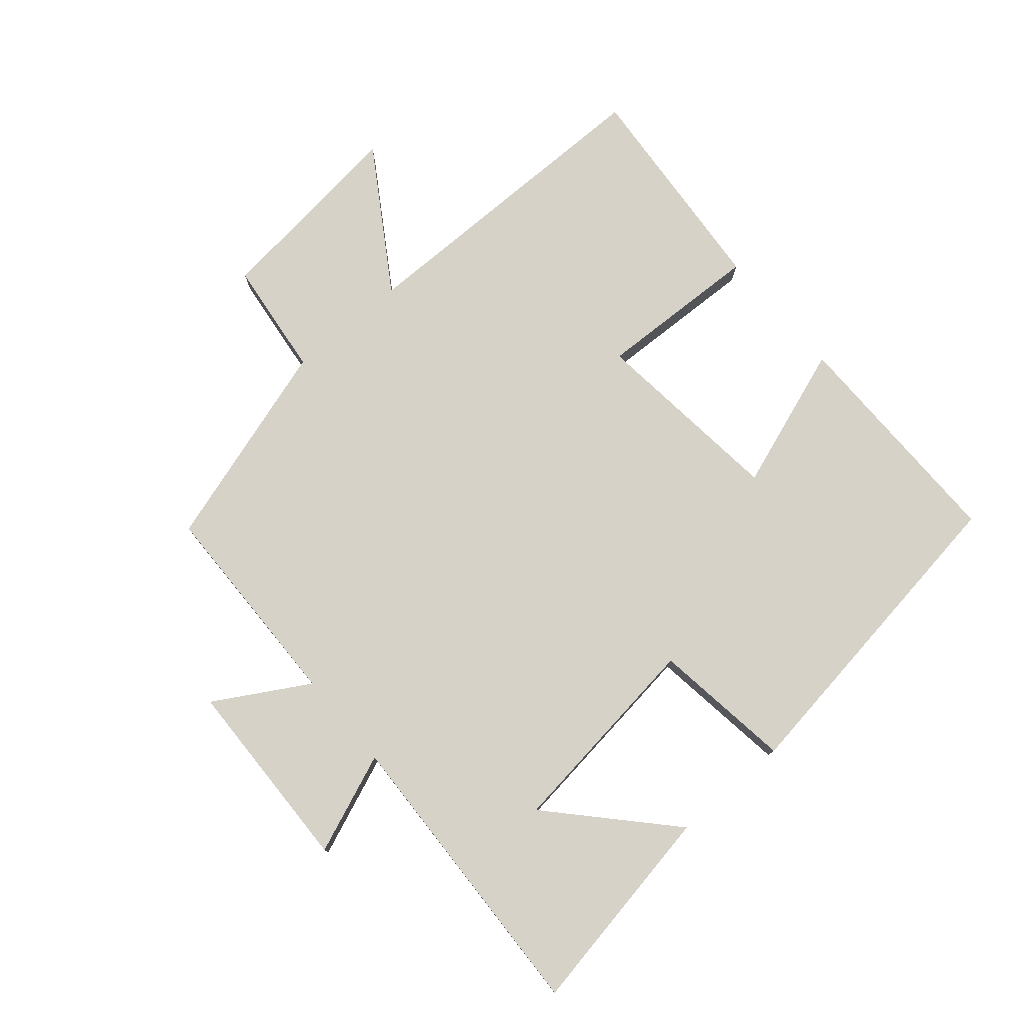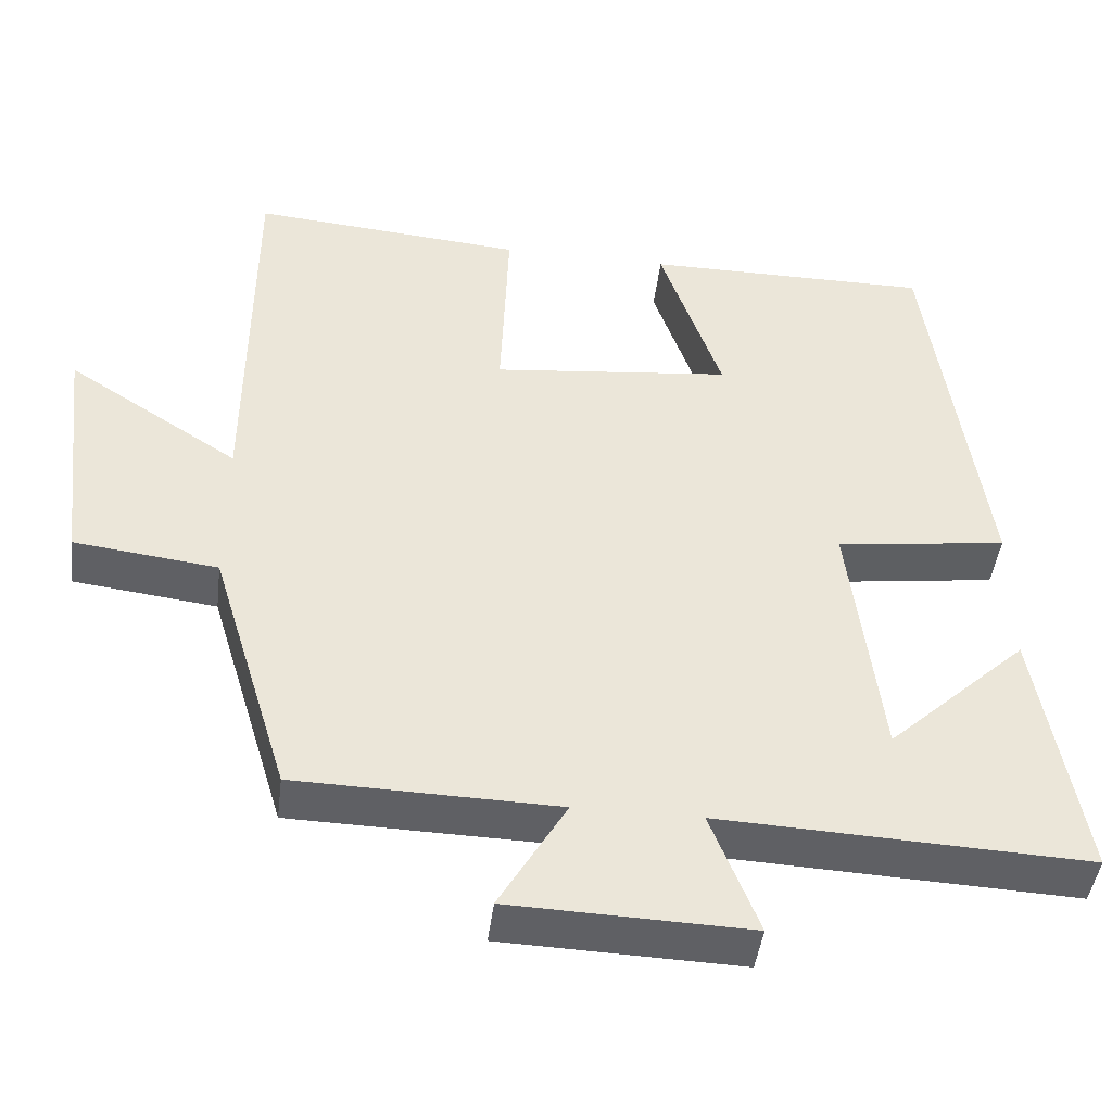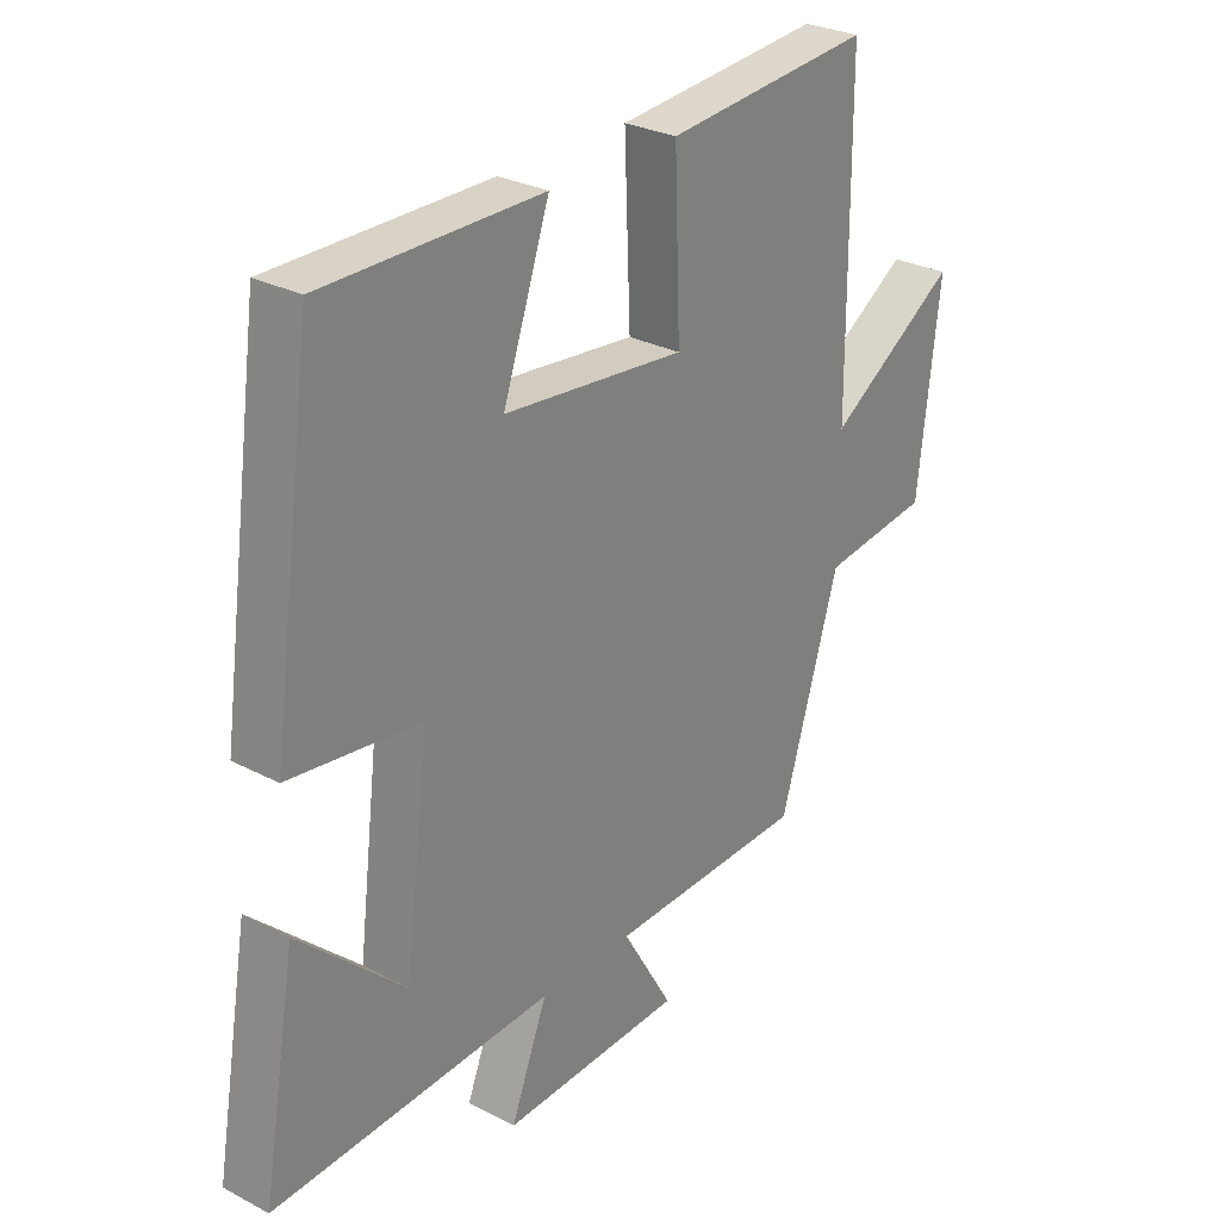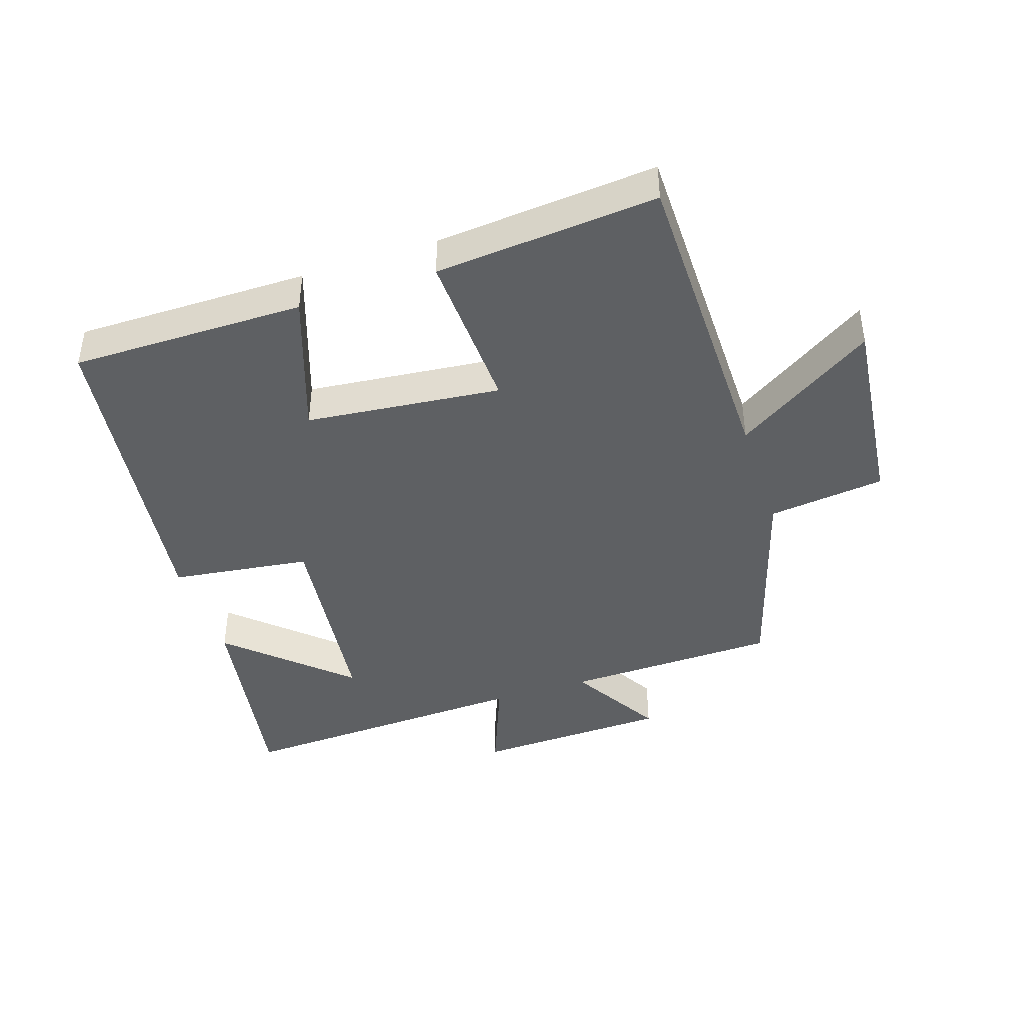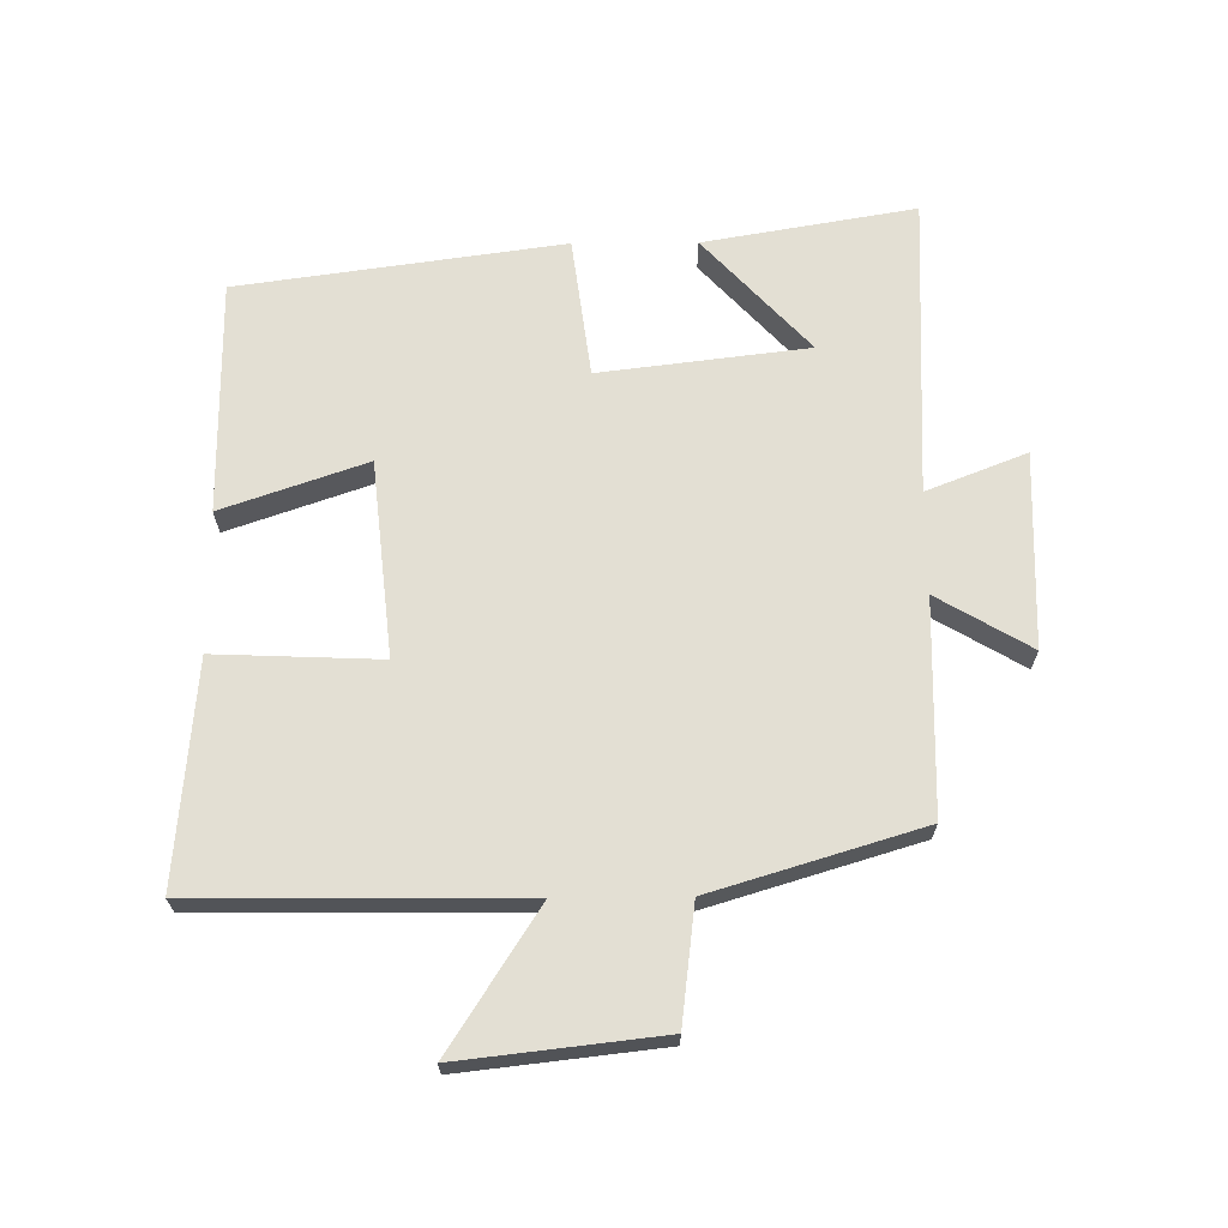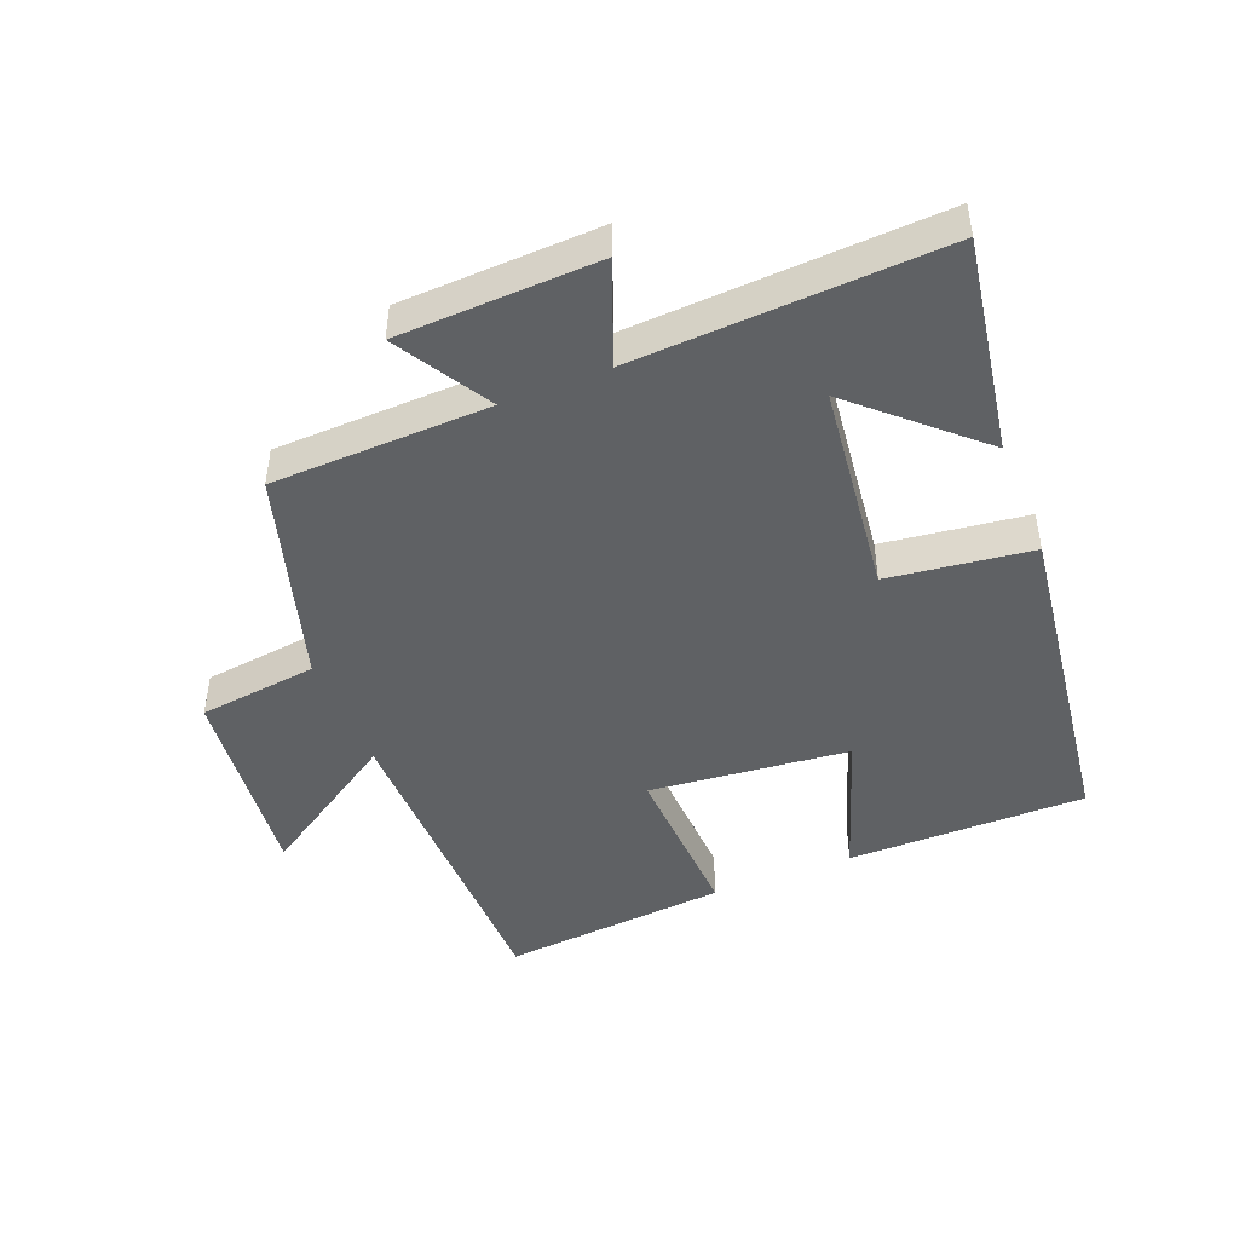
<metadata>
{"format":"obj","ext":"obj","renderer":"f3d","projection":"perspective","resolution":1024,"background":"white","views":[{"elev":77.6,"azim":-130.6,"up":"+Y"},{"elev":-44.4,"azim":173.0,"up":"+Z"},{"elev":28.3,"azim":-51.7,"up":"+Z"},{"elev":-42.5,"azim":18.4,"up":"+Y"},{"elev":66.9,"azim":89.6,"up":"+Y"},{"elev":-45.9,"azim":-157.9,"up":"+Y"}]}
</metadata>
<code>
v -0.429 0.07 0.501
v -0.065 0.07 0.5
v -0.143 0.07 0.276
v 0.161 0.07 0.244
v 0.151 0.07 0.5
v 0.497 0.07 0.529
v 0.5 0.07 0.027
v 0.718 0.07 0.167
v 0.682 0.07 -0.145
v 0.5 0.07 -0.167
v 0.401 0.07 -0.492
v 0.069 0.07 -0.5
v 0.154 0.07 -0.645
v -0.15 0.07 -0.655
v -0.089 0.07 -0.5
v -0.557 0.07 -0.521
v -0.5 0.07 -0.192
v -0.322 0.07 -0.357
v -0.282 0.07 -0.033
v -0.5 0.07 -0.004
v -0.429 0 0.501
v -0.065 0 0.5
v -0.143 0 0.276
v 0.161 0 0.244
v 0.151 0 0.5
v 0.497 0 0.529
v 0.5 0 0.027
v 0.718 0 0.167
v 0.682 0 -0.145
v 0.5 0 -0.167
v 0.401 0 -0.492
v 0.069 0 -0.5
v 0.154 0 -0.645
v -0.15 0 -0.655
v -0.089 0 -0.5
v -0.557 0 -0.521
v -0.5 0 -0.192
v -0.322 0 -0.357
v -0.282 0 -0.033
v -0.5 0 -0.004
f 19 20 1 2
f 16 17 18
f 15 16 18
f 15 18 19
f 12 13 14 15
f 10 11 12 15
f 10 15 19
f 7 8 9 10
f 4 5 6 7
f 3 4 7 10
f 19 2 3
f 3 10 19
f 22 21 40 39
f 38 37 36
f 38 36 35
f 39 38 35
f 35 34 33 32
f 35 32 31 30
f 39 35 30
f 30 29 28 27
f 27 26 25 24
f 30 27 24 23
f 23 22 39
f 39 30 23
f 1 21 22 2
f 2 22 23 3
f 3 23 24 4
f 4 24 25 5
f 5 25 26 6
f 6 26 27 7
f 7 27 28 8
f 8 28 29 9
f 9 29 30 10
f 10 30 31 11
f 11 31 32 12
f 12 32 33 13
f 13 33 34 14
f 14 34 35 15
f 15 35 36 16
f 16 36 37 17
f 17 37 38 18
f 18 38 39 19
f 19 39 40 20
f 20 40 21 1

</code>
